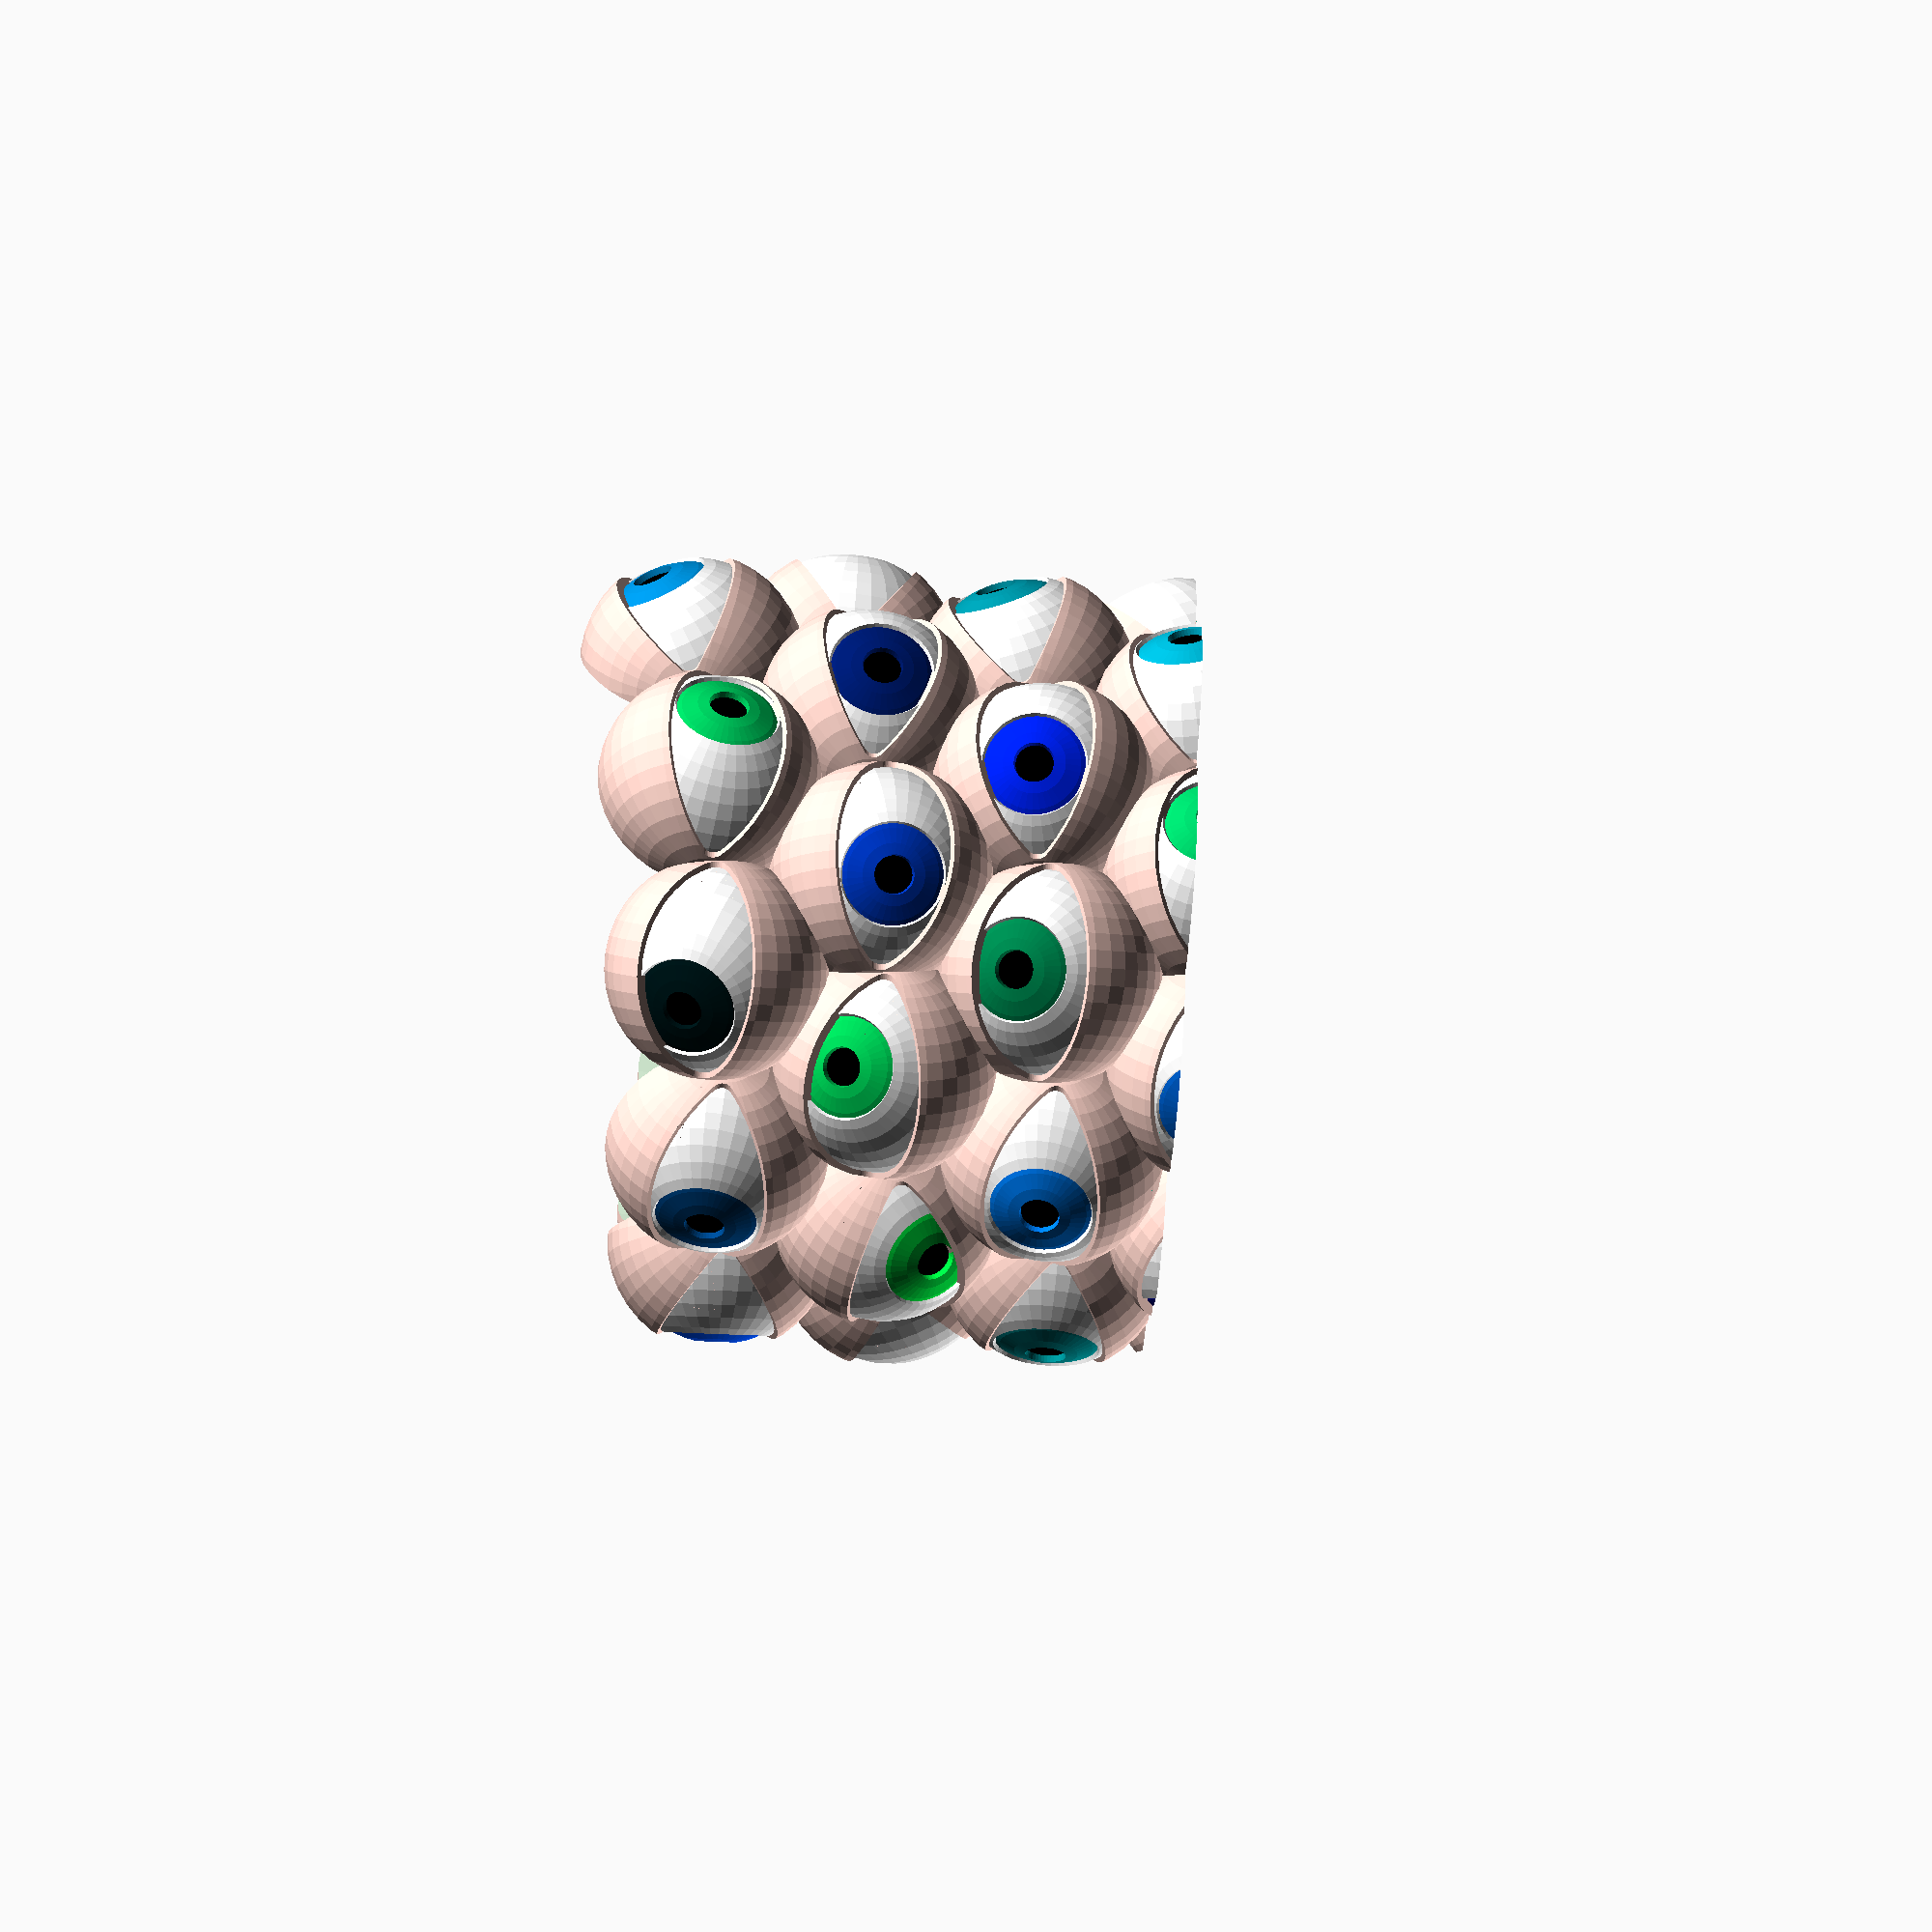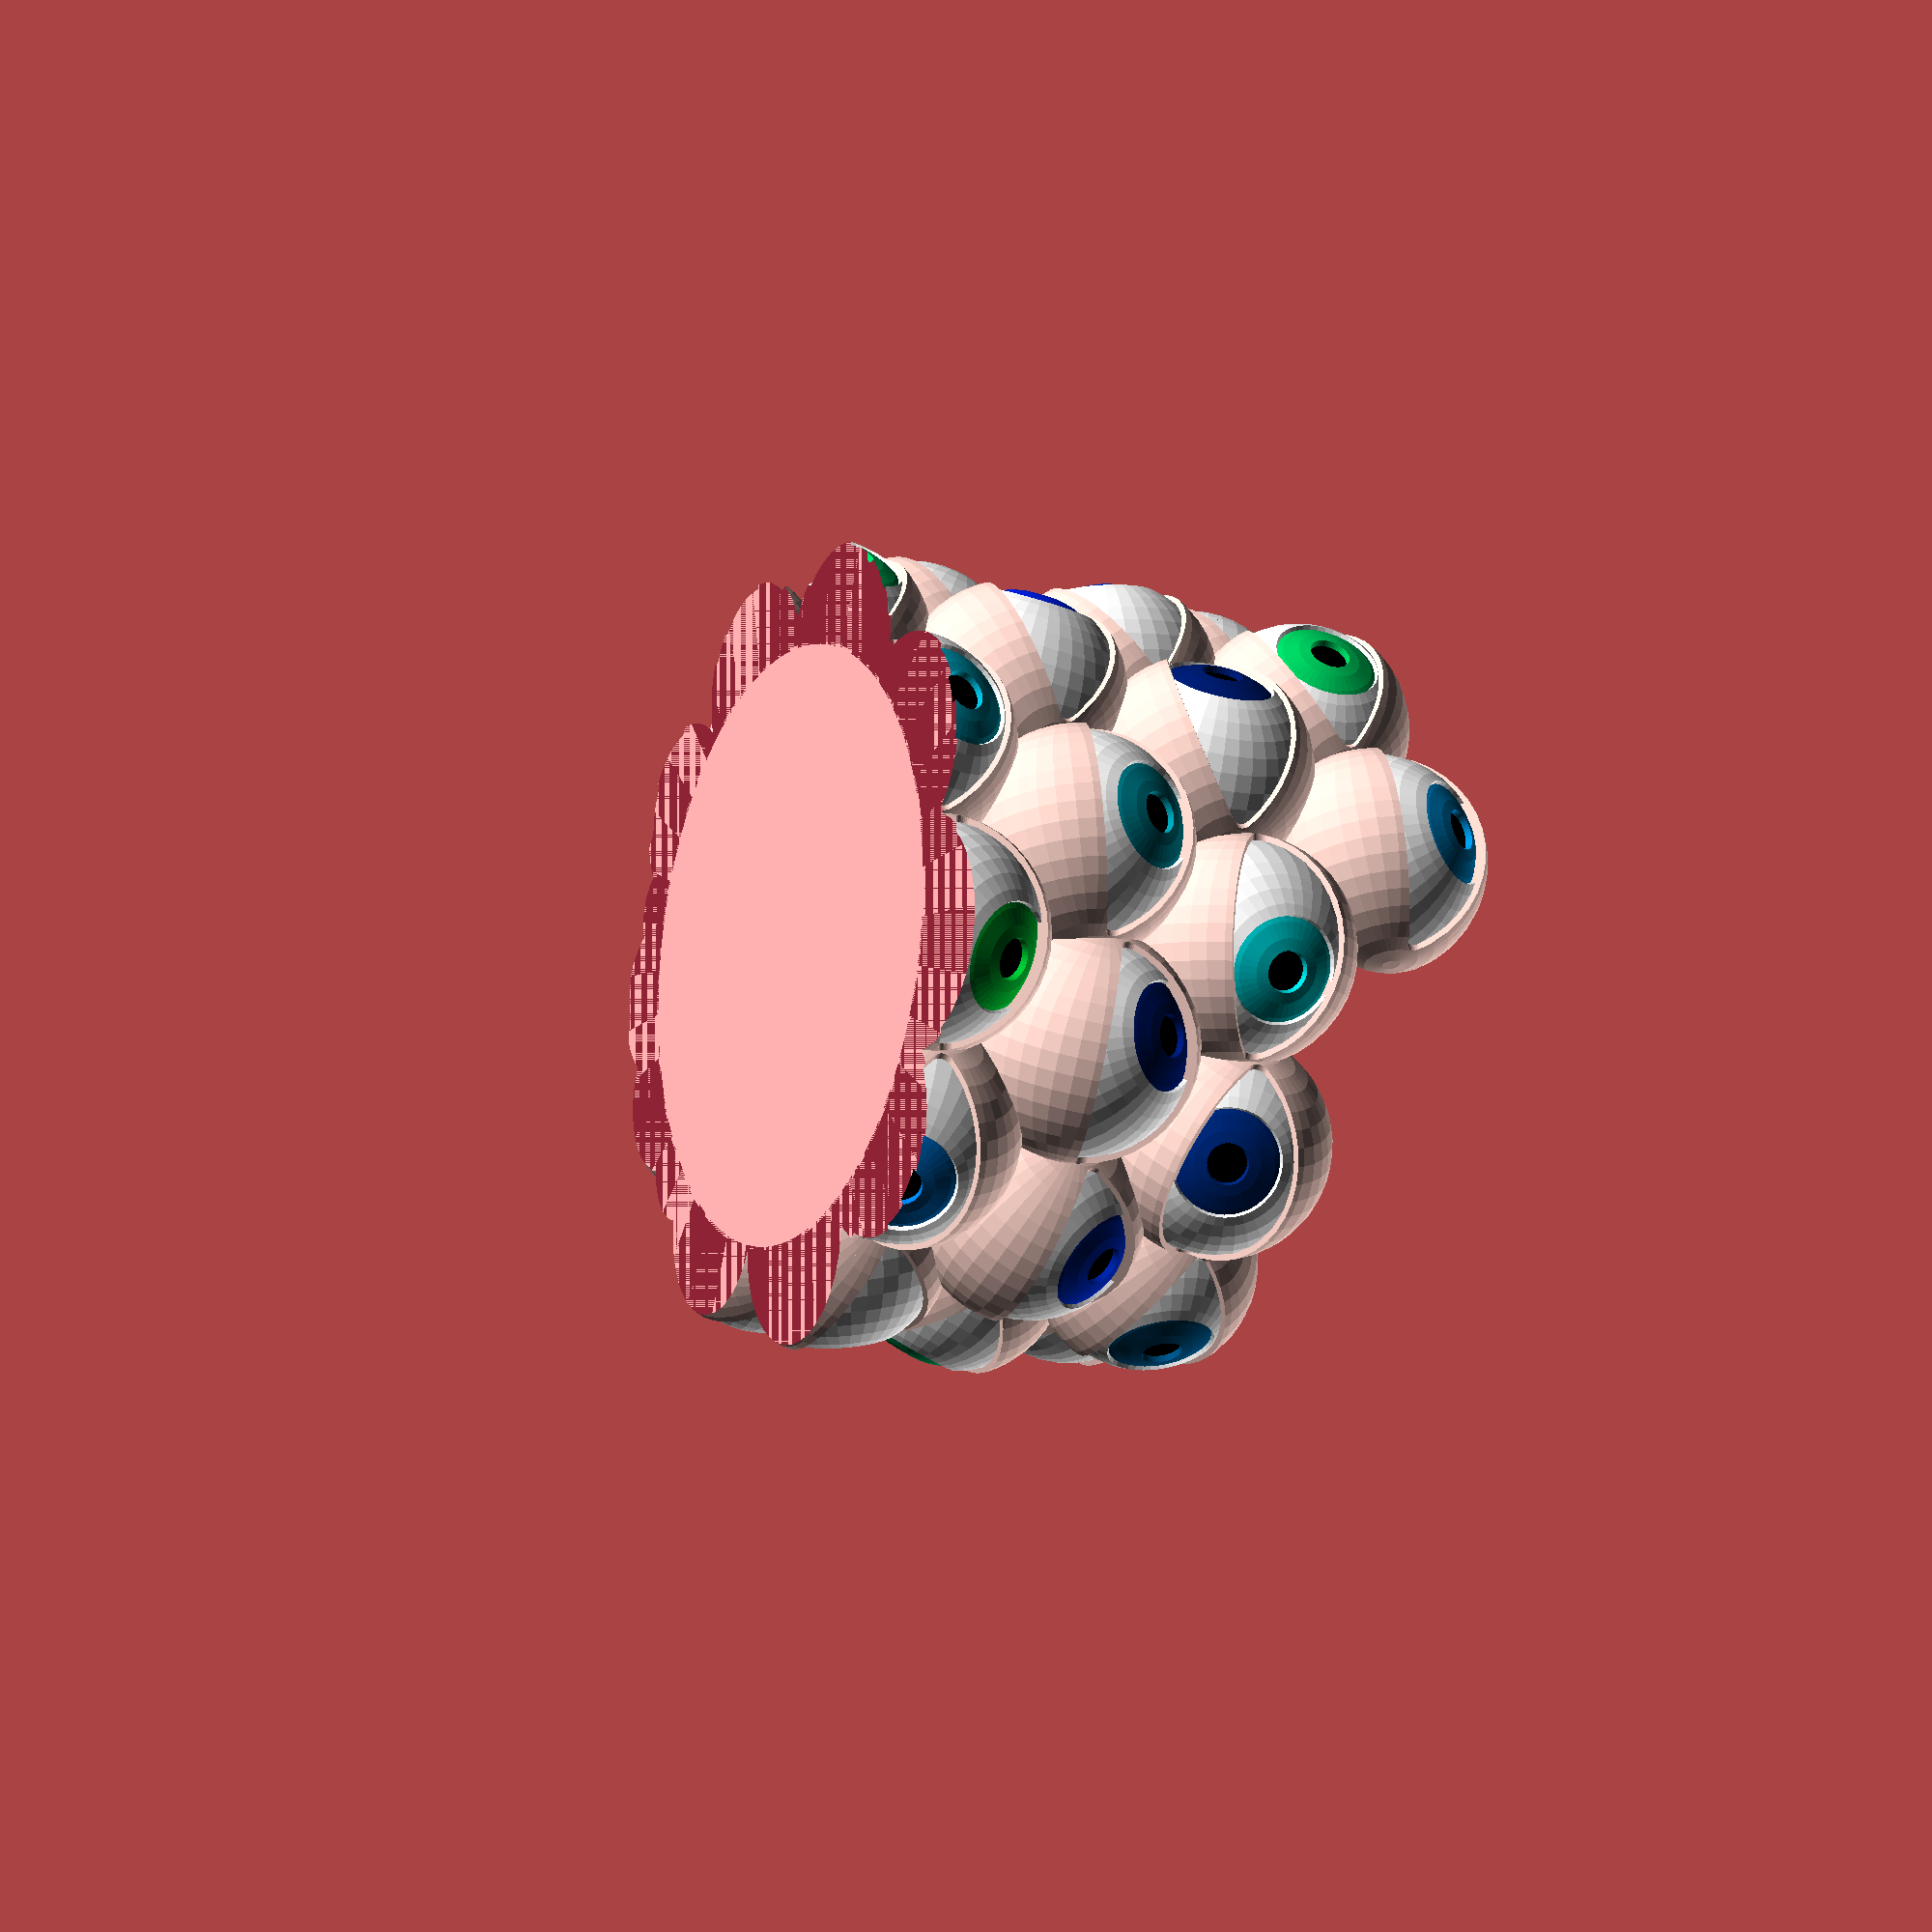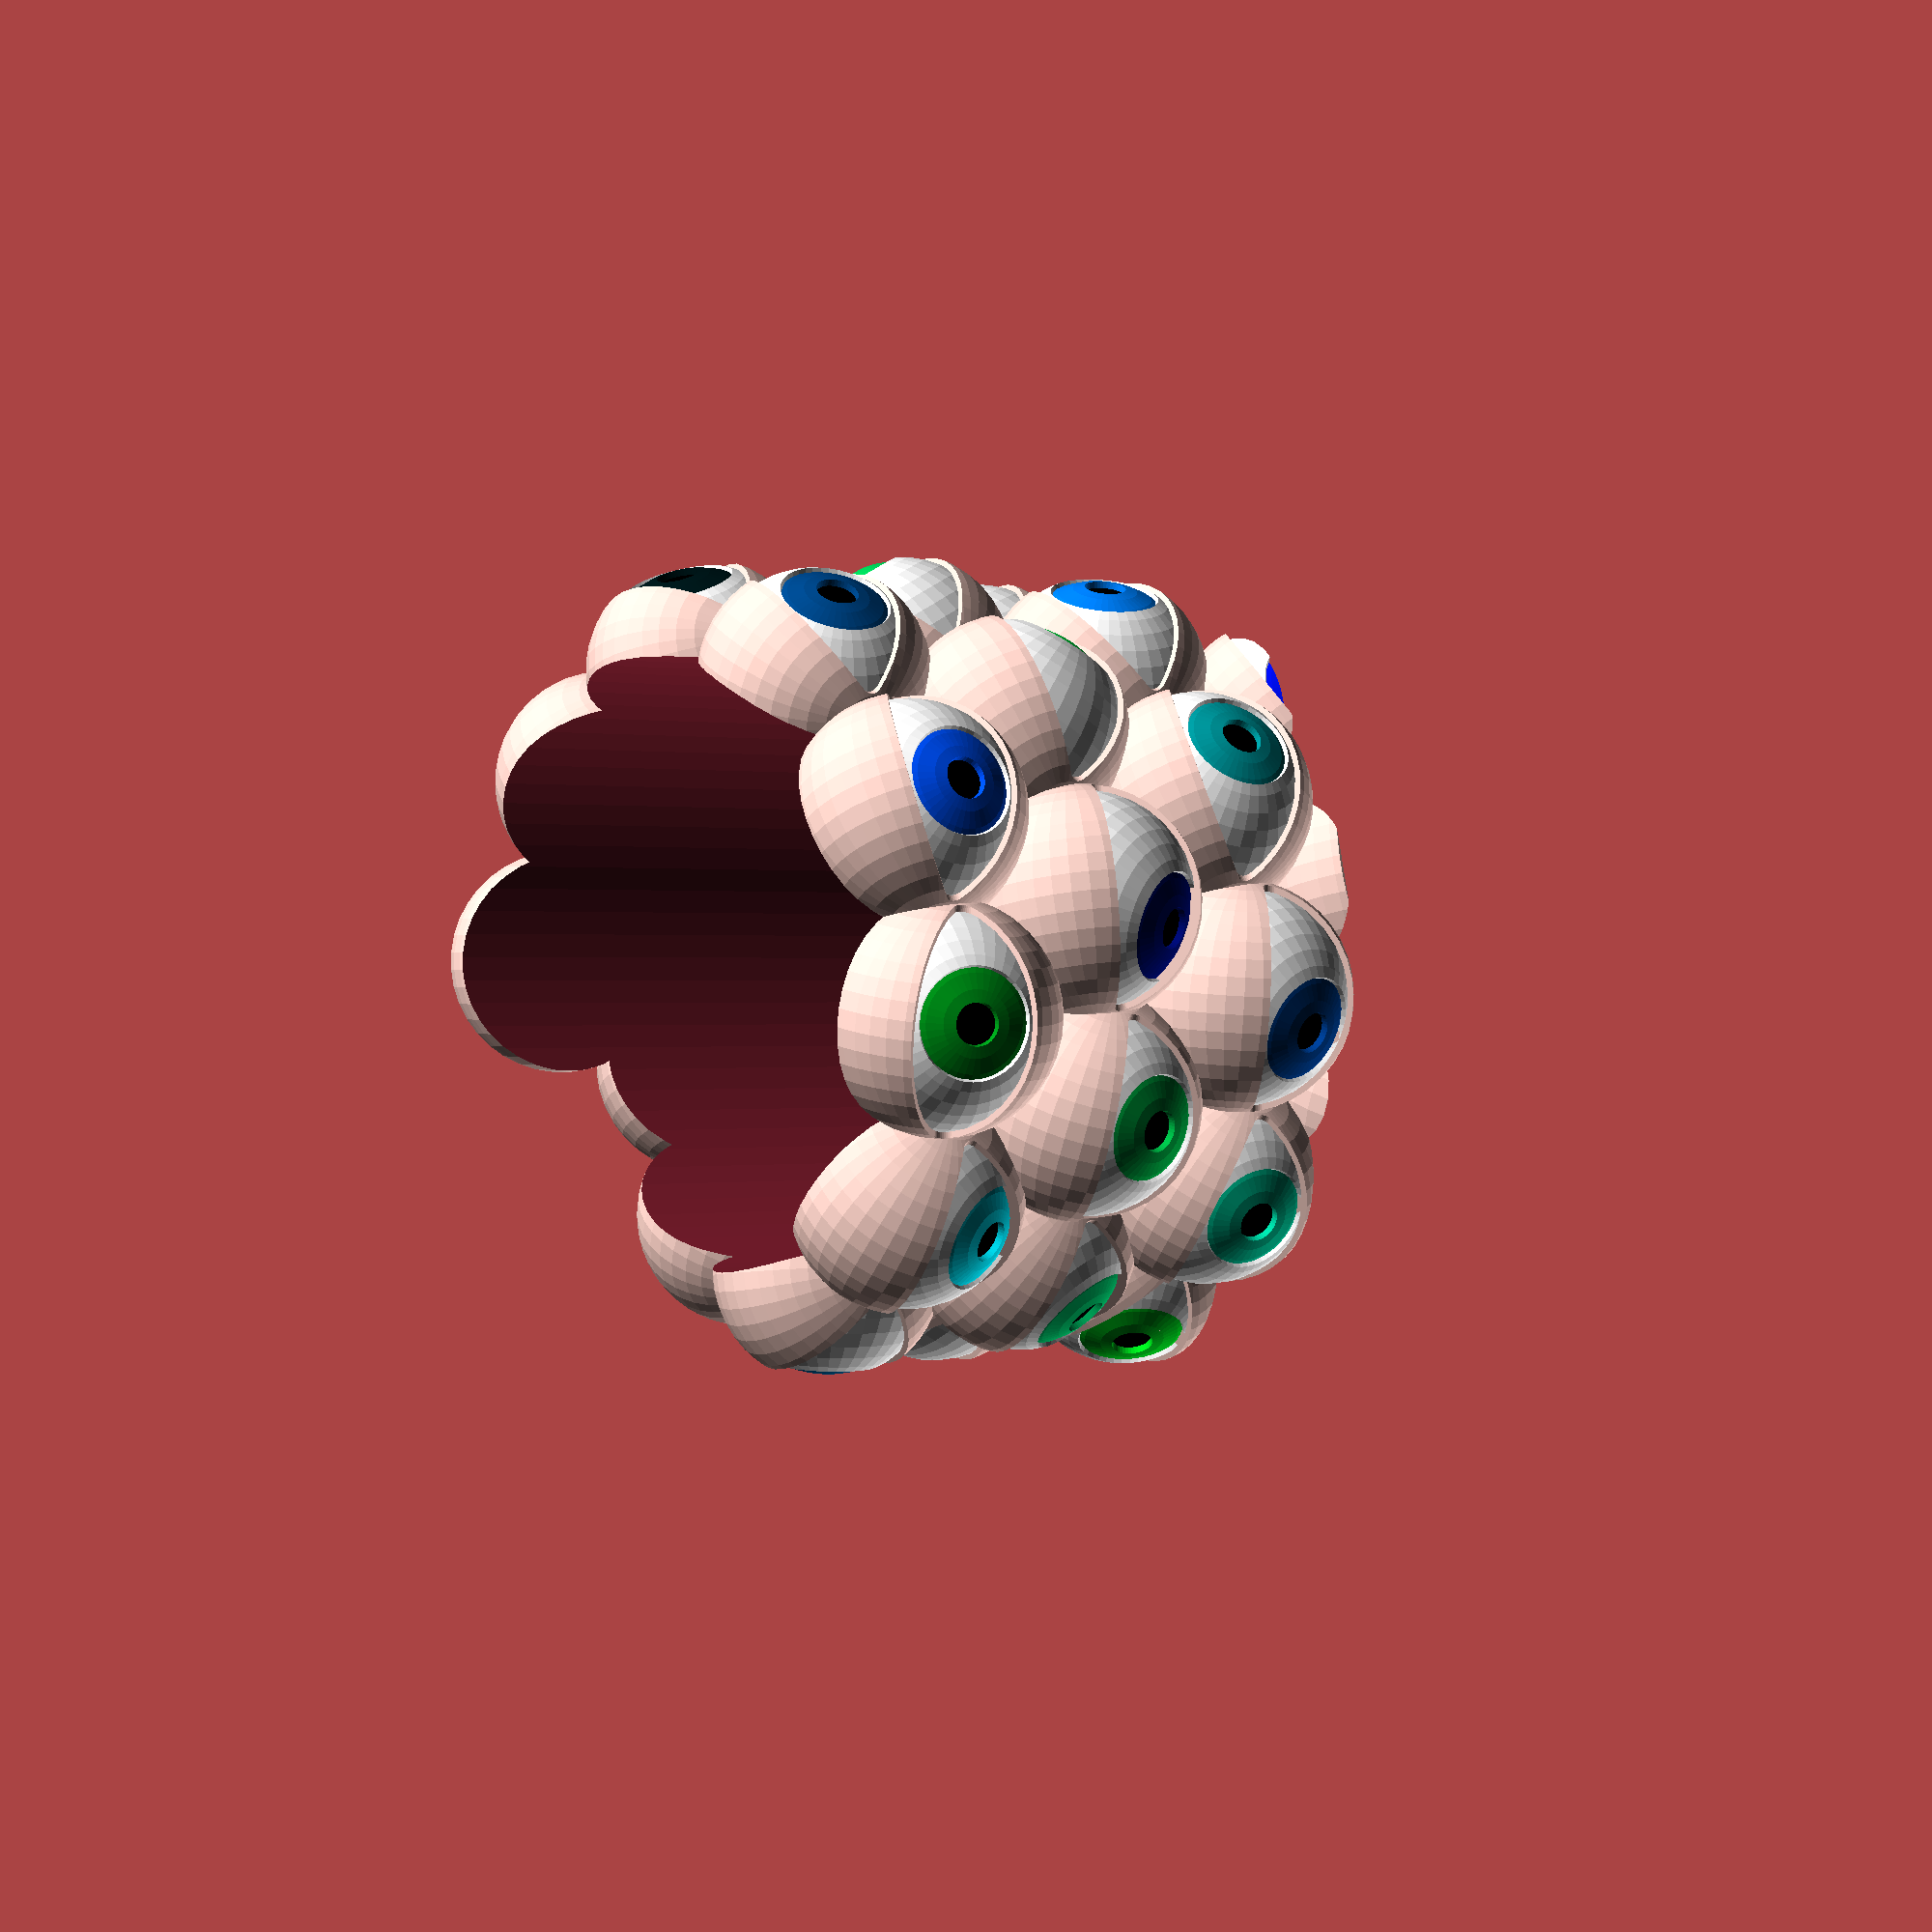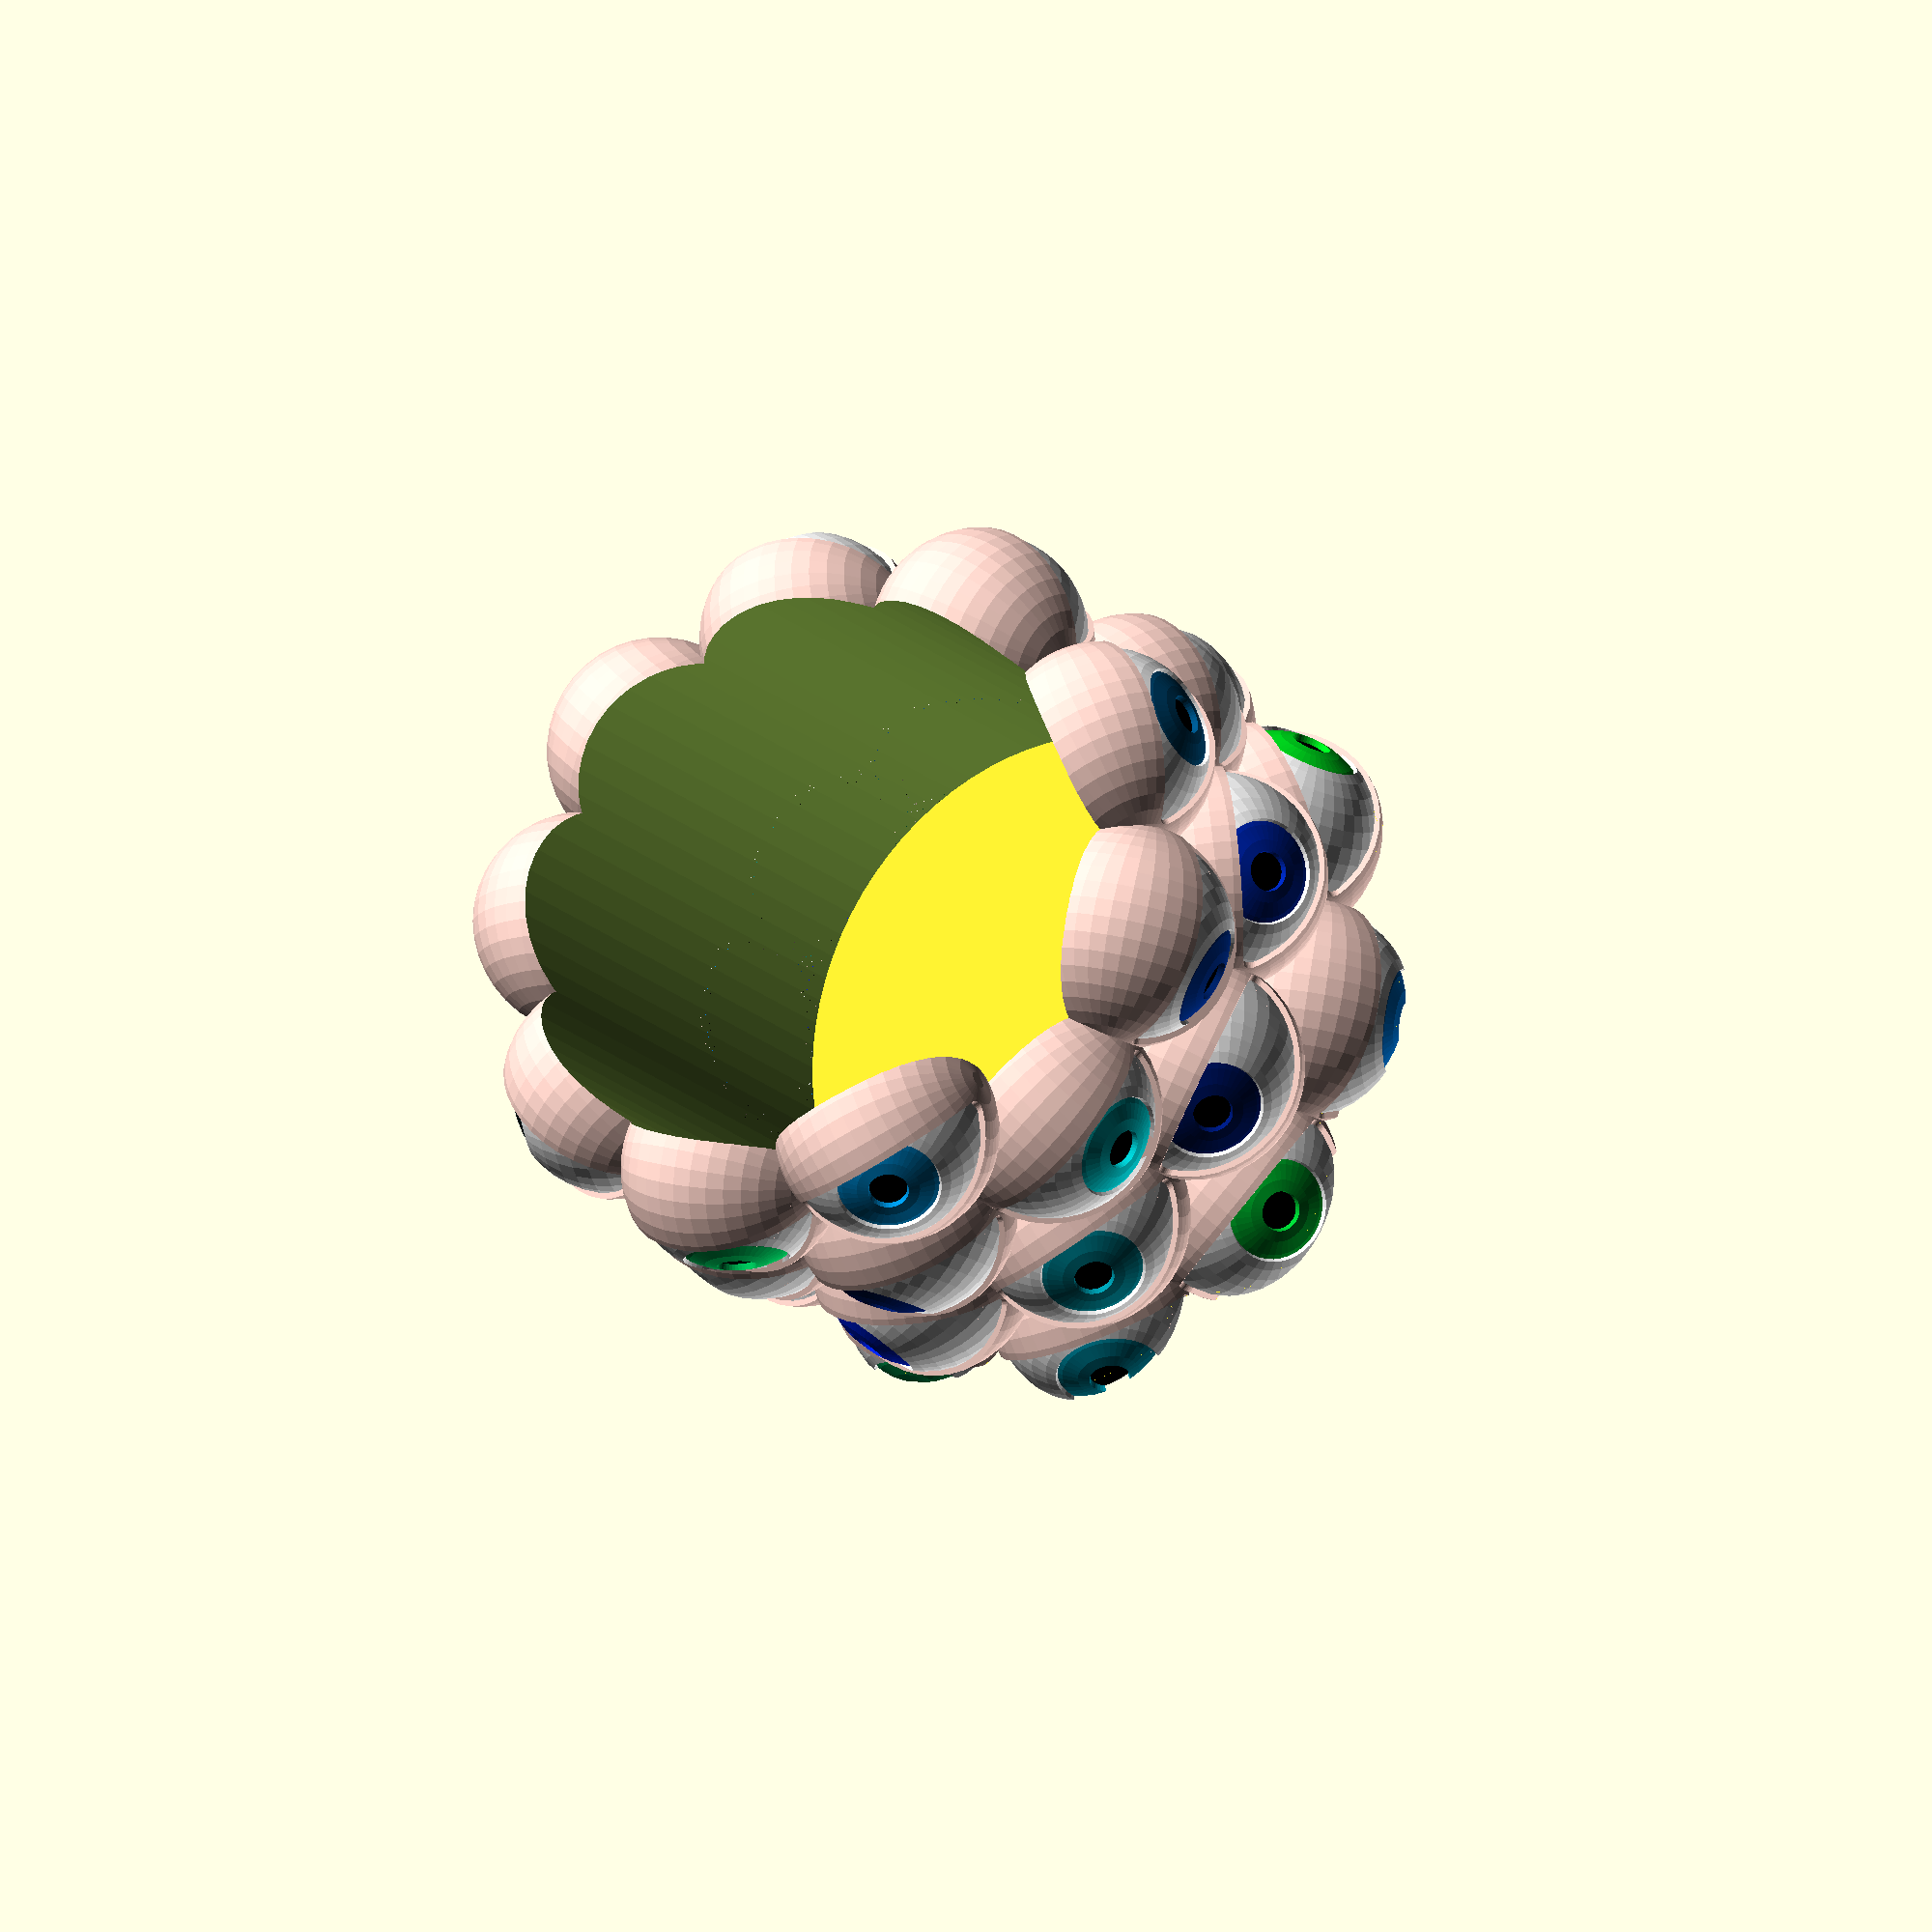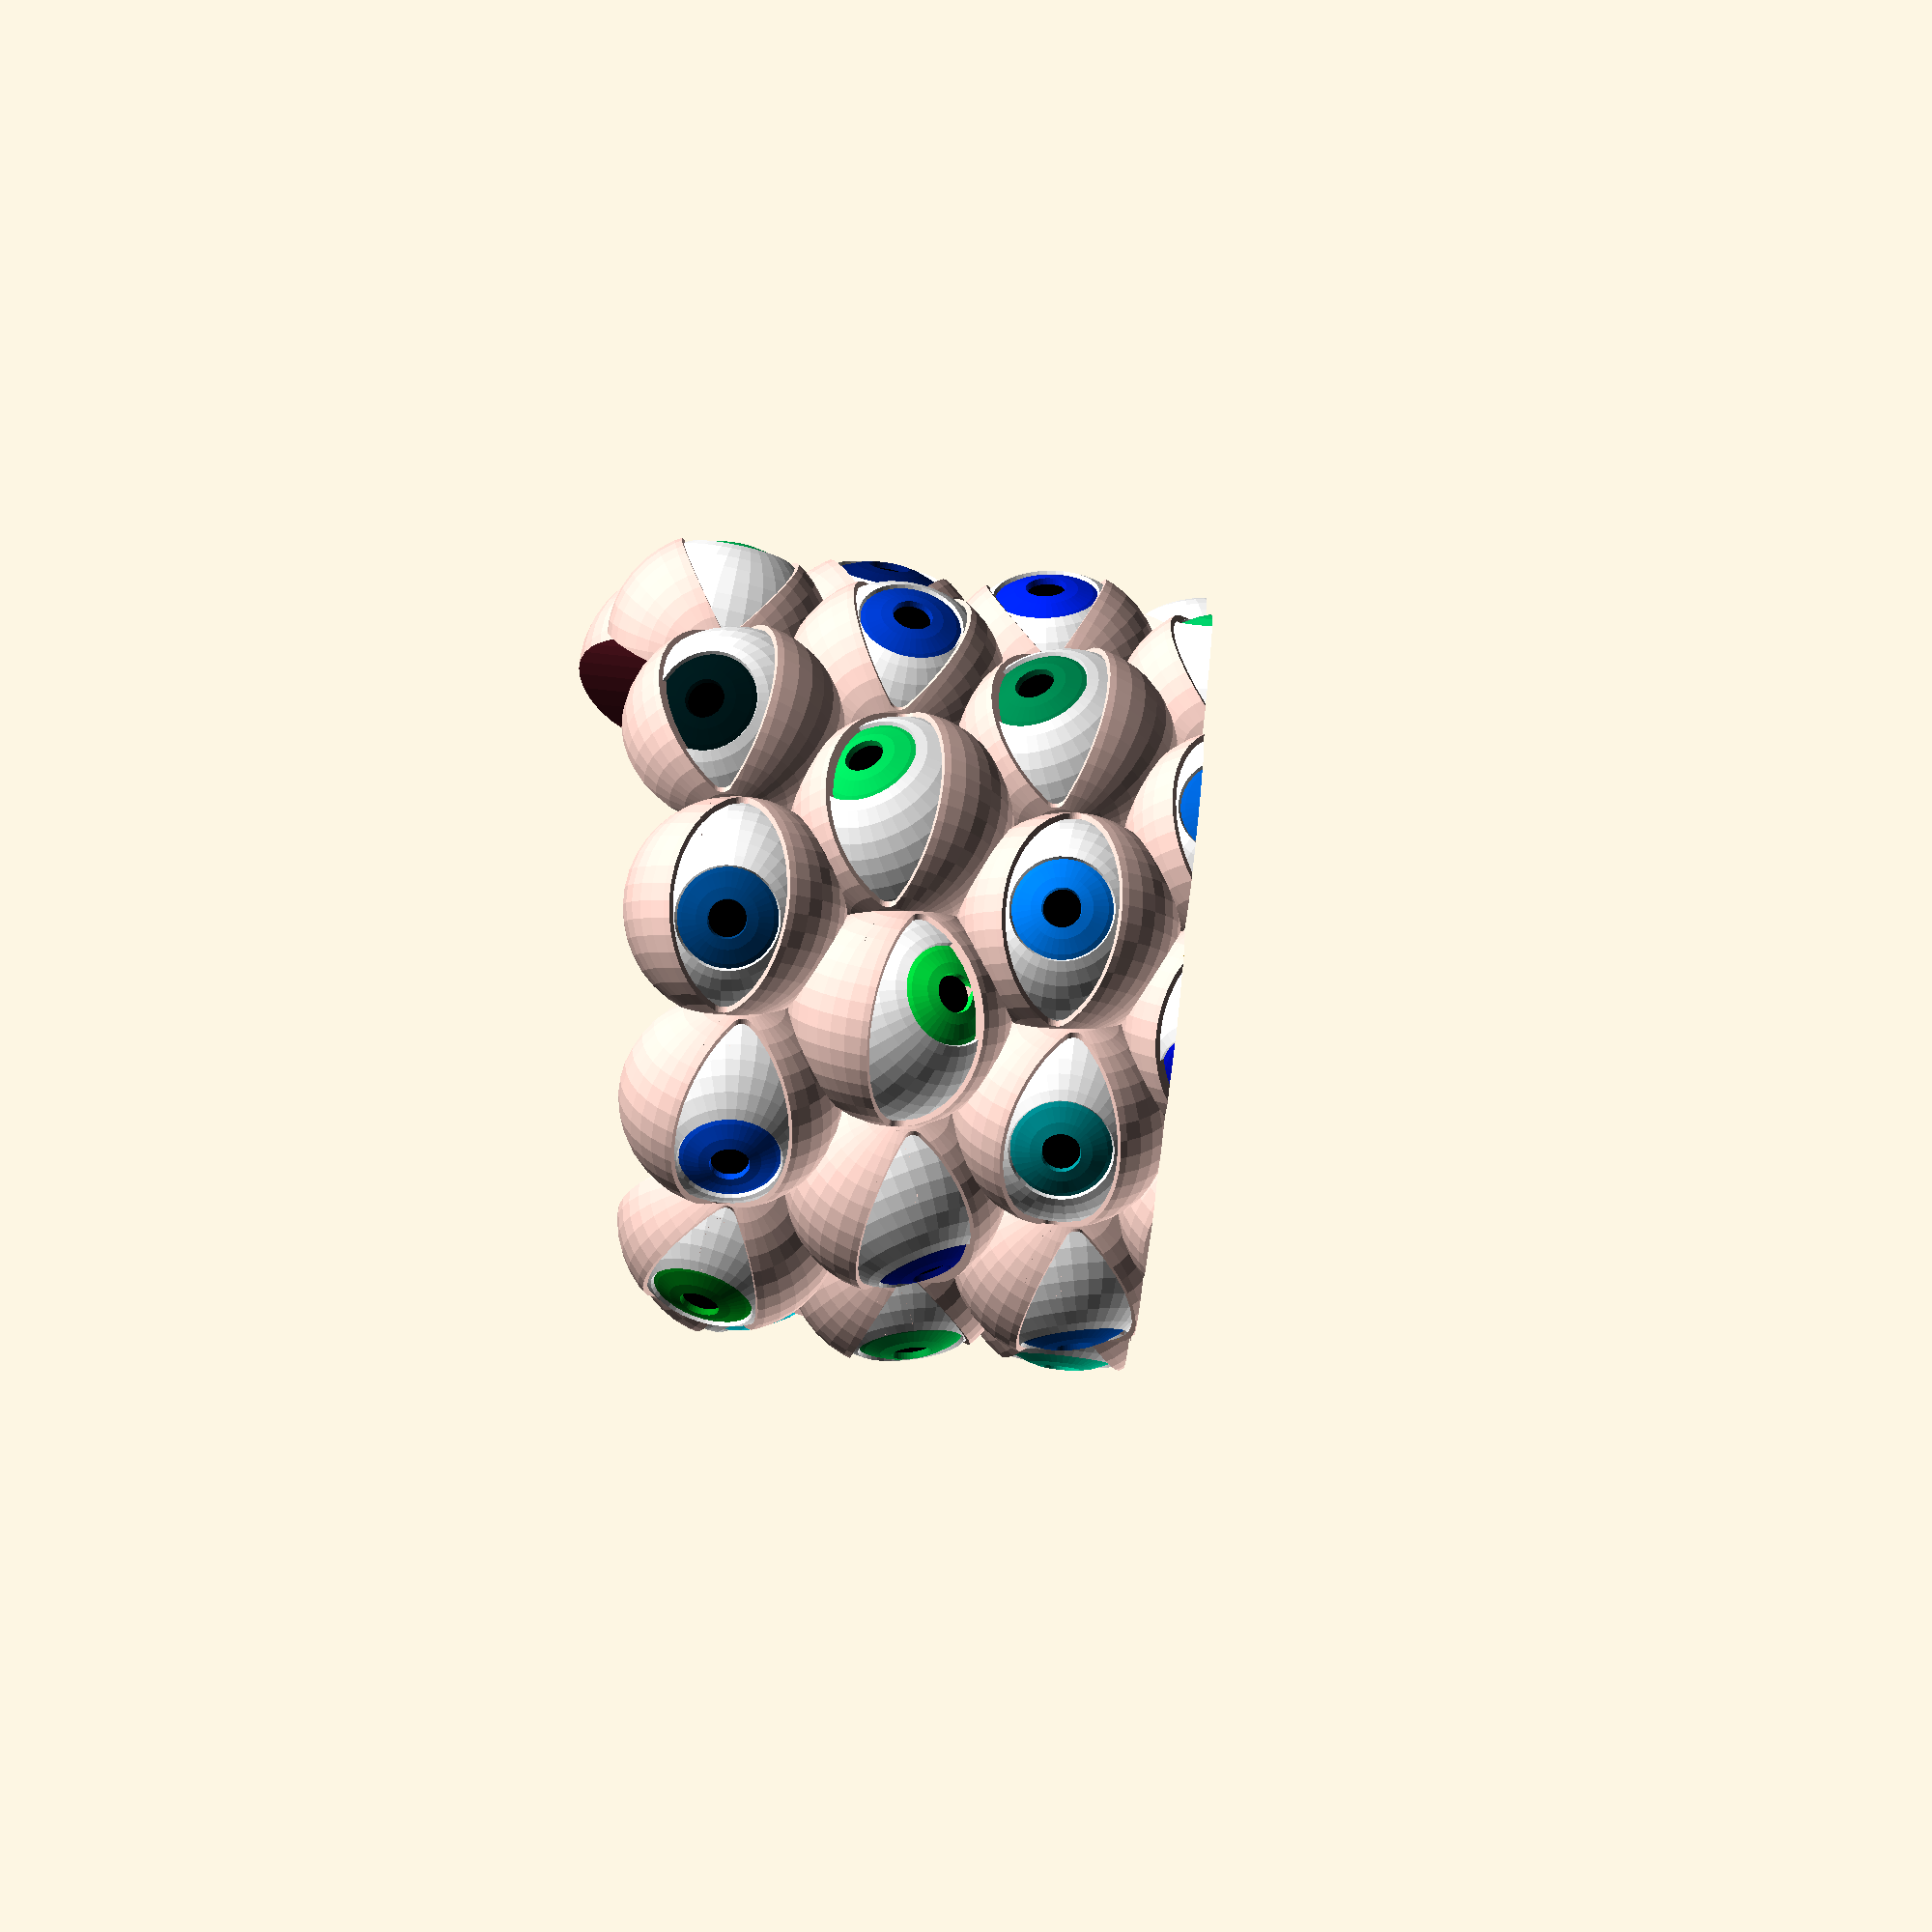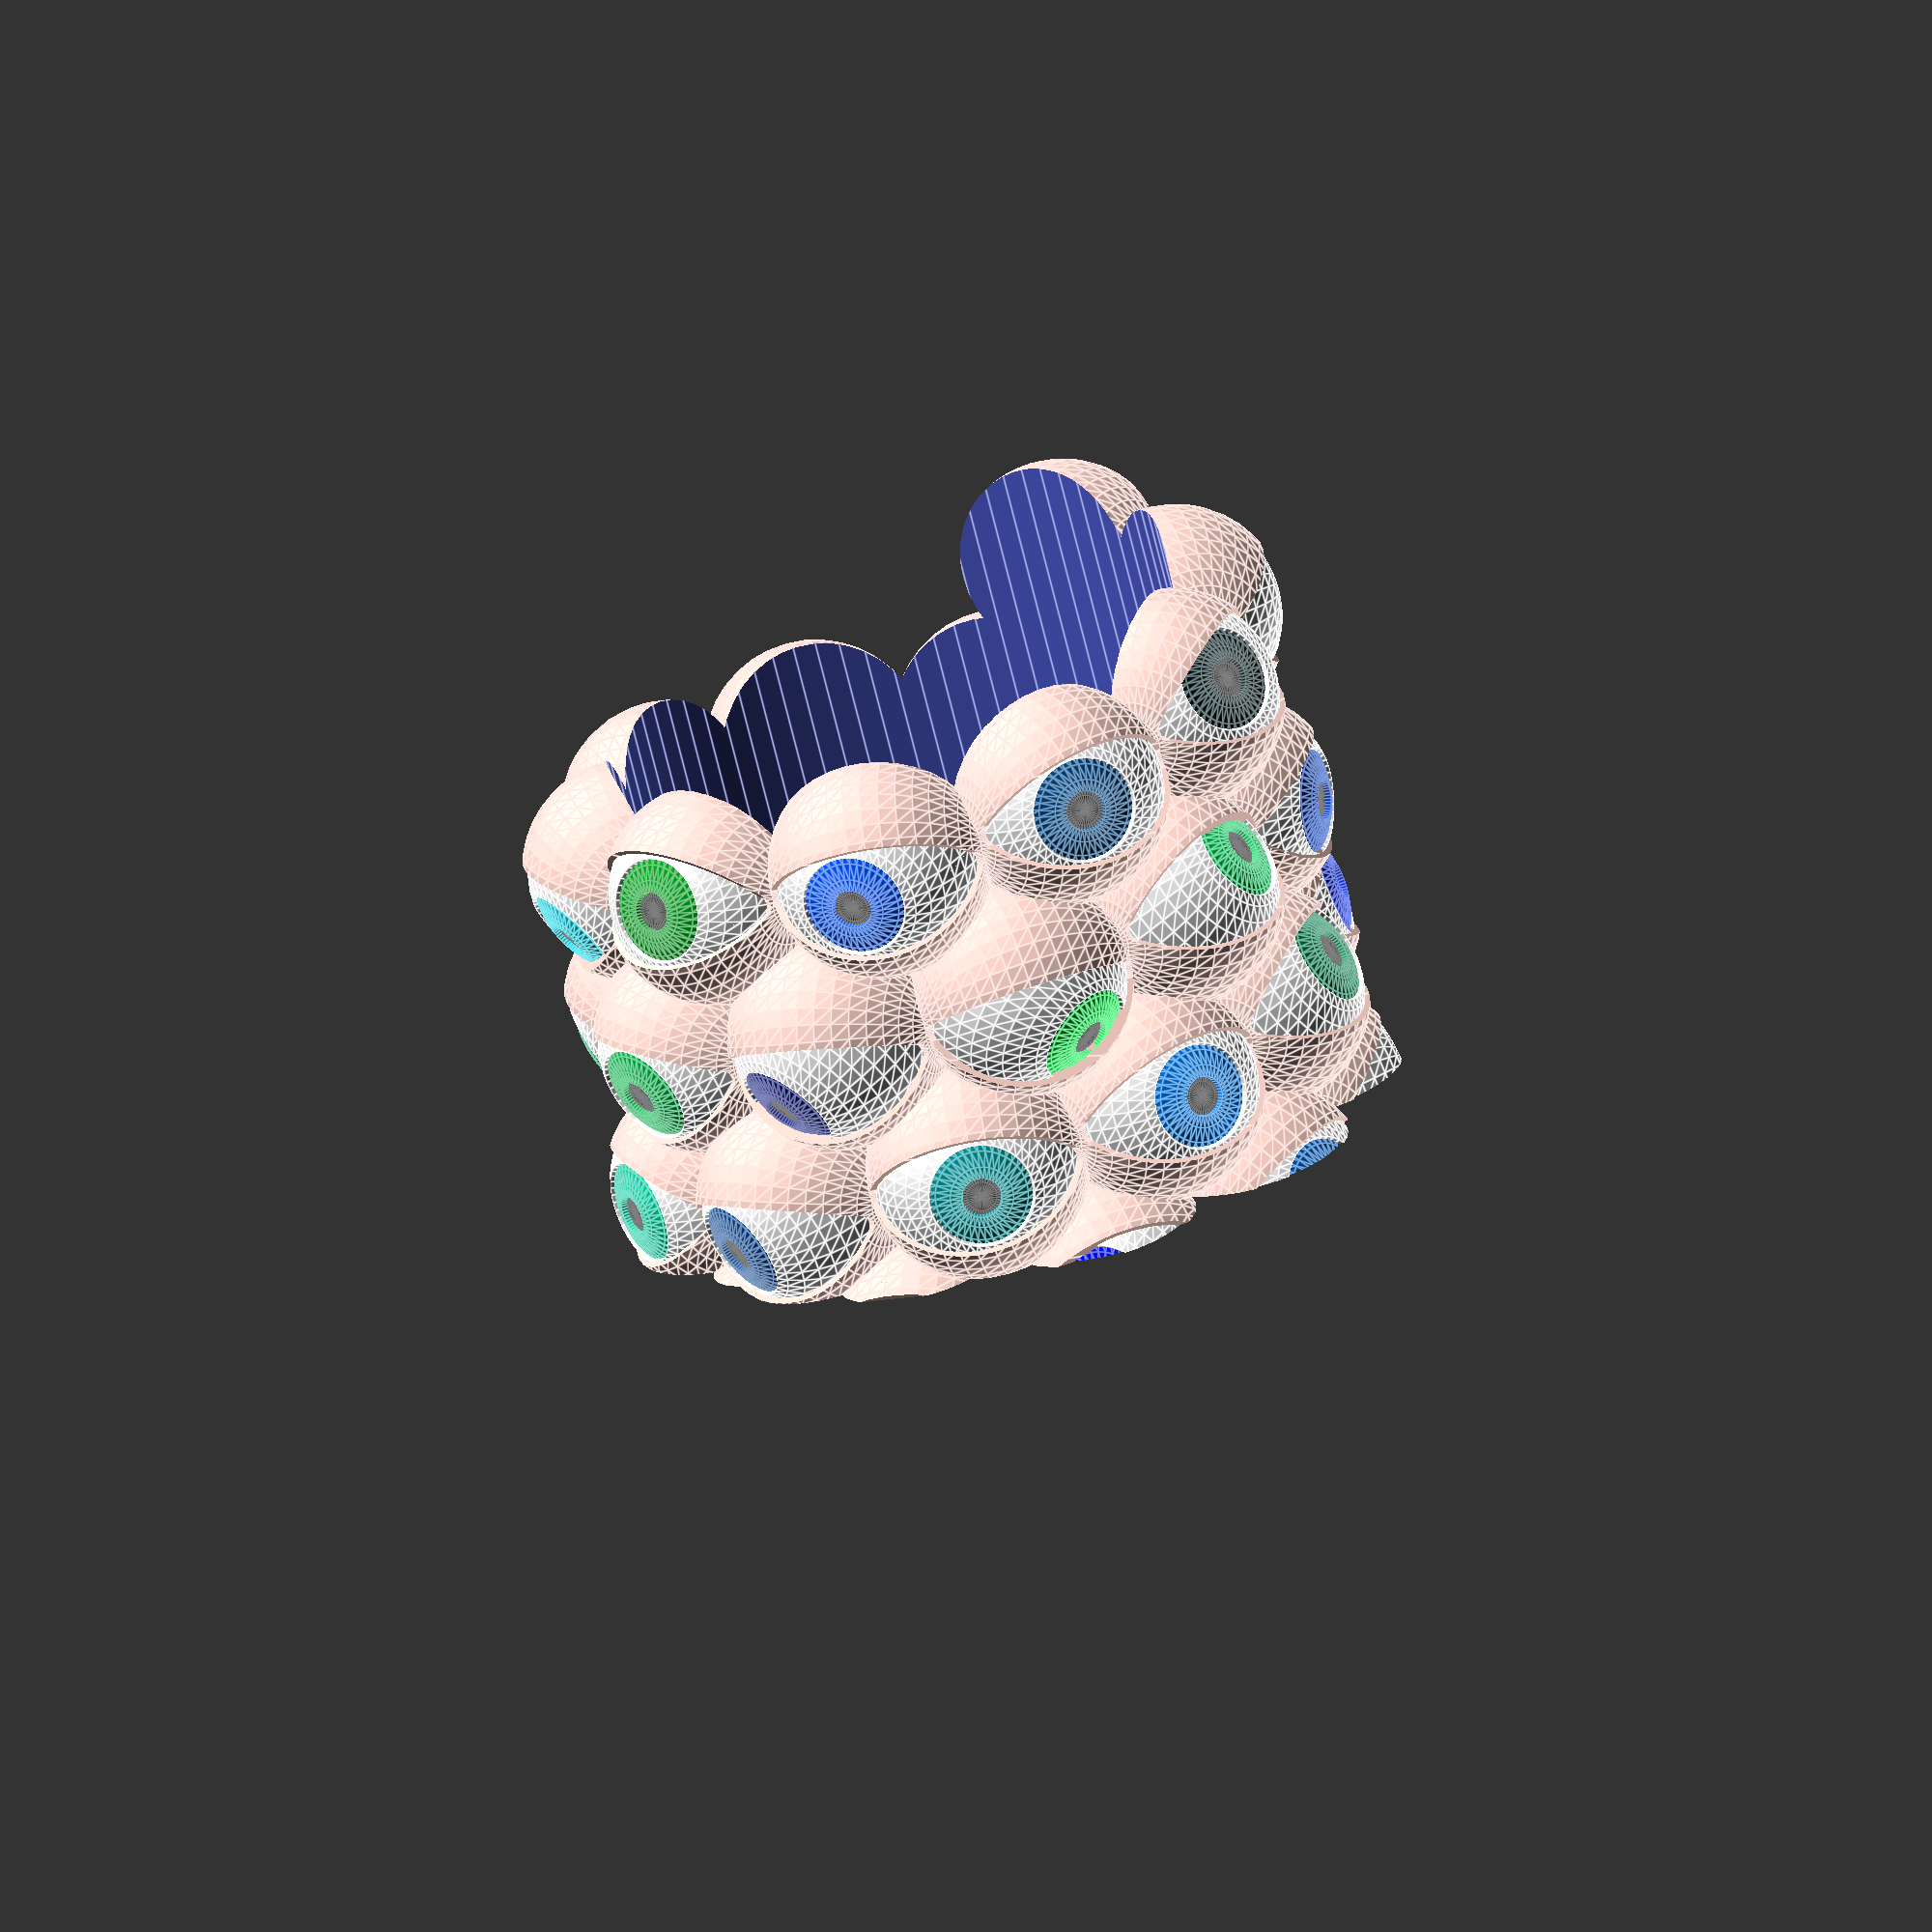
<openscad>
/************* Publication Notes **************/{/*

Customizable Eye Tube / Cup   by  SavageRodent
Original at: https://www.thingiverse.com/thing:3839789
Last updated: 01/09/2019
Published under: the Creative Commons CC - BY 3.0 licence
Licence details here: https://creativecommons.org/licenses/by/3.0/
OpenSCAD version 2019.05 
*/}

/********** CUSTAMIZABLE PERAMITORS ***********/{
tube_r      = 40;   //distance of ball from center
inc         = 35;   //inraments i.e number of balls
ball_r      = 13.8; //ball radius, change will auto update ball spacing
tweak_ball_r= 10;   //changes ball radius without altering spacing
tweak_spac  = 72.;  //0-100% +or- overlap of neighbouring spheres
tweak_h     = 74;   //0-100% tweak height 
shell_off   = 0;    //0=off 1=on (set to off to speed up preview)
shell       = 75;   //0-100% 
inner_edge  = 50;   //0-100%. 0=no hard inner edge
flat_bottom = 1;    //gives tube a flat bottom
add_base    = 1;    //0=dont add base, 1=add base. flat_bottom must also =1.  
$fn         = 40;   //smooth global. Tet to 60+ for render
seed        = 942;  //random number seed used to calculate look direction
}
/******************* Other ********************/{
/*/Derivative Variable:*/{
ball_d  = ball_r*2;
tube_d  = tube_r*2;

//distance between balls along tube cecomfrance 
spacing_c   = (ball_d*.4)+ per(ball_d*1, 0, con(1, 100, tweak_spac));
spacing_h   = (ball_d*.3)+ per(ball_d*.7, 0, con(1, 100, tweak_h));
b_rad       = ball_r + per(ball_r, 0, con(1, 100, tweak_ball_r));    

rot_ball    = angle_A(spacing_c,tube_r);
base_thick  = 2;
}
//echo("b_rad = ",b_rad);
//echo("spacing_c = ",spacing_c);
//echo("spacing_h = ",spacing_h);
//echo("Angle of rotation per inc = ",angle_A(ball_r,tube_r));
}

/******************* Render *******************/{
eye=1;look=8;

//ball_spiral(inc, b_rad, eye);
ball_spiral_pluss(inc,b_rad, eye=1);
//eye(ia=60, id=4, pa=23, pd=10, look=look);


}
/****************** Modules *******************/{
module ball_spiral_pluss(incraments,b_rad, eye){
//shell
difference(){
//cut inner edge
difference(){
//flat bottom y or n
if(flat_bottom==1){
    difference(){
    ball_spiral(incraments,b_rad, eye);
    bottom(base_thick, sub_add=0);//crop bottom
    }
    }
    else{
    ball_spiral(incraments,b_rad, eye);
    }
translate([0,0,-1000])
cylinder(r=(tube_r-(b_rad))+per((b_rad*2),1,con(0,2000,inner_edge)), h=2000, $fn=80);
}
if(shell>0 && shell_off==1){
ball_spiral(incraments, per(b_rad, 0, con(0,95,shell)), eye=0);
}
}

//add_base y or n
if(add_base==1&&flat_bottom==1){
    bottom(base_thick, sub_add=1);
    }
}




module ball_spiral(incraments, ball_rad, eye){   
for(i=[0:incraments]){
x=rands(0,1,3,seed+i);
e_col=[0,x[1],x[2]];  
look=i;
    //height 
    translate([0,0,((spacing_h)/(360/rot_ball))*i])
    rotate([0,0,rot_ball*i])
    translate([tube_r,0,0])
    
if(eye==1){
eye(ia=60, id=4, pa=23, pd=10, eye_color=e_col, look=look);}
else
sphere(r=ball_rad);    
}
}



// ia=irus_angle, id=irus_depth, pa=pupil_angle, pupil_depth 
module eye(ia, id, pa, pd, eye_color, look){
eb_r = b_rad*.95; 
//orientation
    look_dir = rands(-30, 30, 2, seed+look);
    //echo("look_dir = ",look_dir);
    rotate([0,look_dir[0],look_dir[1]])//eye look direction
//geometry    
    rotate([0,-90,0]){//face outward
        eye_layers(r=eb_r           , a=ia, c="white");    //eye ball
        eye_layers(r=per(eb_r,1,id) , a=pa, c=eye_color);   //iris depth       
        eye_layers(r=per(eb_r,1,pd) , a=0 , c="black");    //pupil depth
        }
//eye lid
rotate([0,  con(-15, 15, look_dir[0]), 0] )//lid look direction
eye_lids();
}


//eb_r = b_rad*.95; eye_layers(r=eb_r, a=20, c="pink");

module eye_layers(r,a,c){
color(c)
rotate_extrude()
rotate([0,0,90])//rotate for extrude
difference(){
    difference(){//cut in half
        circle(r=r );
        translate([-1.5*r,0,0])
        square(3*r);//cut in half
        }
            rotate([0,0,a/2])
            translate([-1.5*r,0,0])
            square(3*r);//cut in half
            }
}

module eye_lids(){
color([1,.84,.8])
rotate([90,0,0])
difference(){
sphere(b_rad);//eye lid
translate([.35*b_rad,0,-1.4*b_rad])
linear_extrude(3*b_rad)
hull(){//opening
    circle(b_rad*.1);
    translate([1.1*b_rad,0,0])
    circle(b_rad*.8);
    }
}
}

//sub_add=0 (creates shape to cut from bottom.  sub_add=1 (creates base plate)
module bottom(base_thick, sub_add){
//remove bottom
if(sub_add==0){
translate([0,0,-b_rad])
cylinder(r=tube_d, h=b_rad*2);
}
else
//create base
intersection(){
union(){
translate([0,0,b_rad])
cylinder(r=tube_r*1.01, h=base_thick, $fn=80);
ball_spiral(720/rot_ball,b_rad, eye=1);
}
translate([0,0,b_rad])
cylinder(r=tube_d, h=base_thick);
}
}


module angle(angle){
intersection(){
rotate([0,0,-(angle/2)])
square(90000);
rotate([0,0,(angle/2)])
mirror([0,1,0])
square(90000);
}
}


/*Modules End*/}

/***************** Functions ******************/{
function per(val,inv,input)=
inv==0 || inv==undef ? (val/100)*input :
    val-((val/100)*input);


function con(mi, mx, input)=
input > mi && input < mx ? input : 
    input < mi ? mi : mx;

function c(a,b)=//side c
sqrt(pow(a,2)+pow(b,2));

function angle_A(a,b)=//this is the angle the ball will rotate each inc. 

acos(((b*b)+(c(a,b)*c(a,b))-(a*a))/(2*b*c(a,b)));





}
</openscad>
<views>
elev=234.4 azim=42.4 roll=95.0 proj=o view=wireframe
elev=12.8 azim=74.6 roll=242.1 proj=p view=solid
elev=0.2 azim=60.3 roll=57.7 proj=p view=solid
elev=199.4 azim=131.2 roll=148.2 proj=o view=solid
elev=251.3 azim=11.4 roll=96.5 proj=o view=wireframe
elev=69.7 azim=184.9 roll=13.7 proj=o view=edges
</views>
